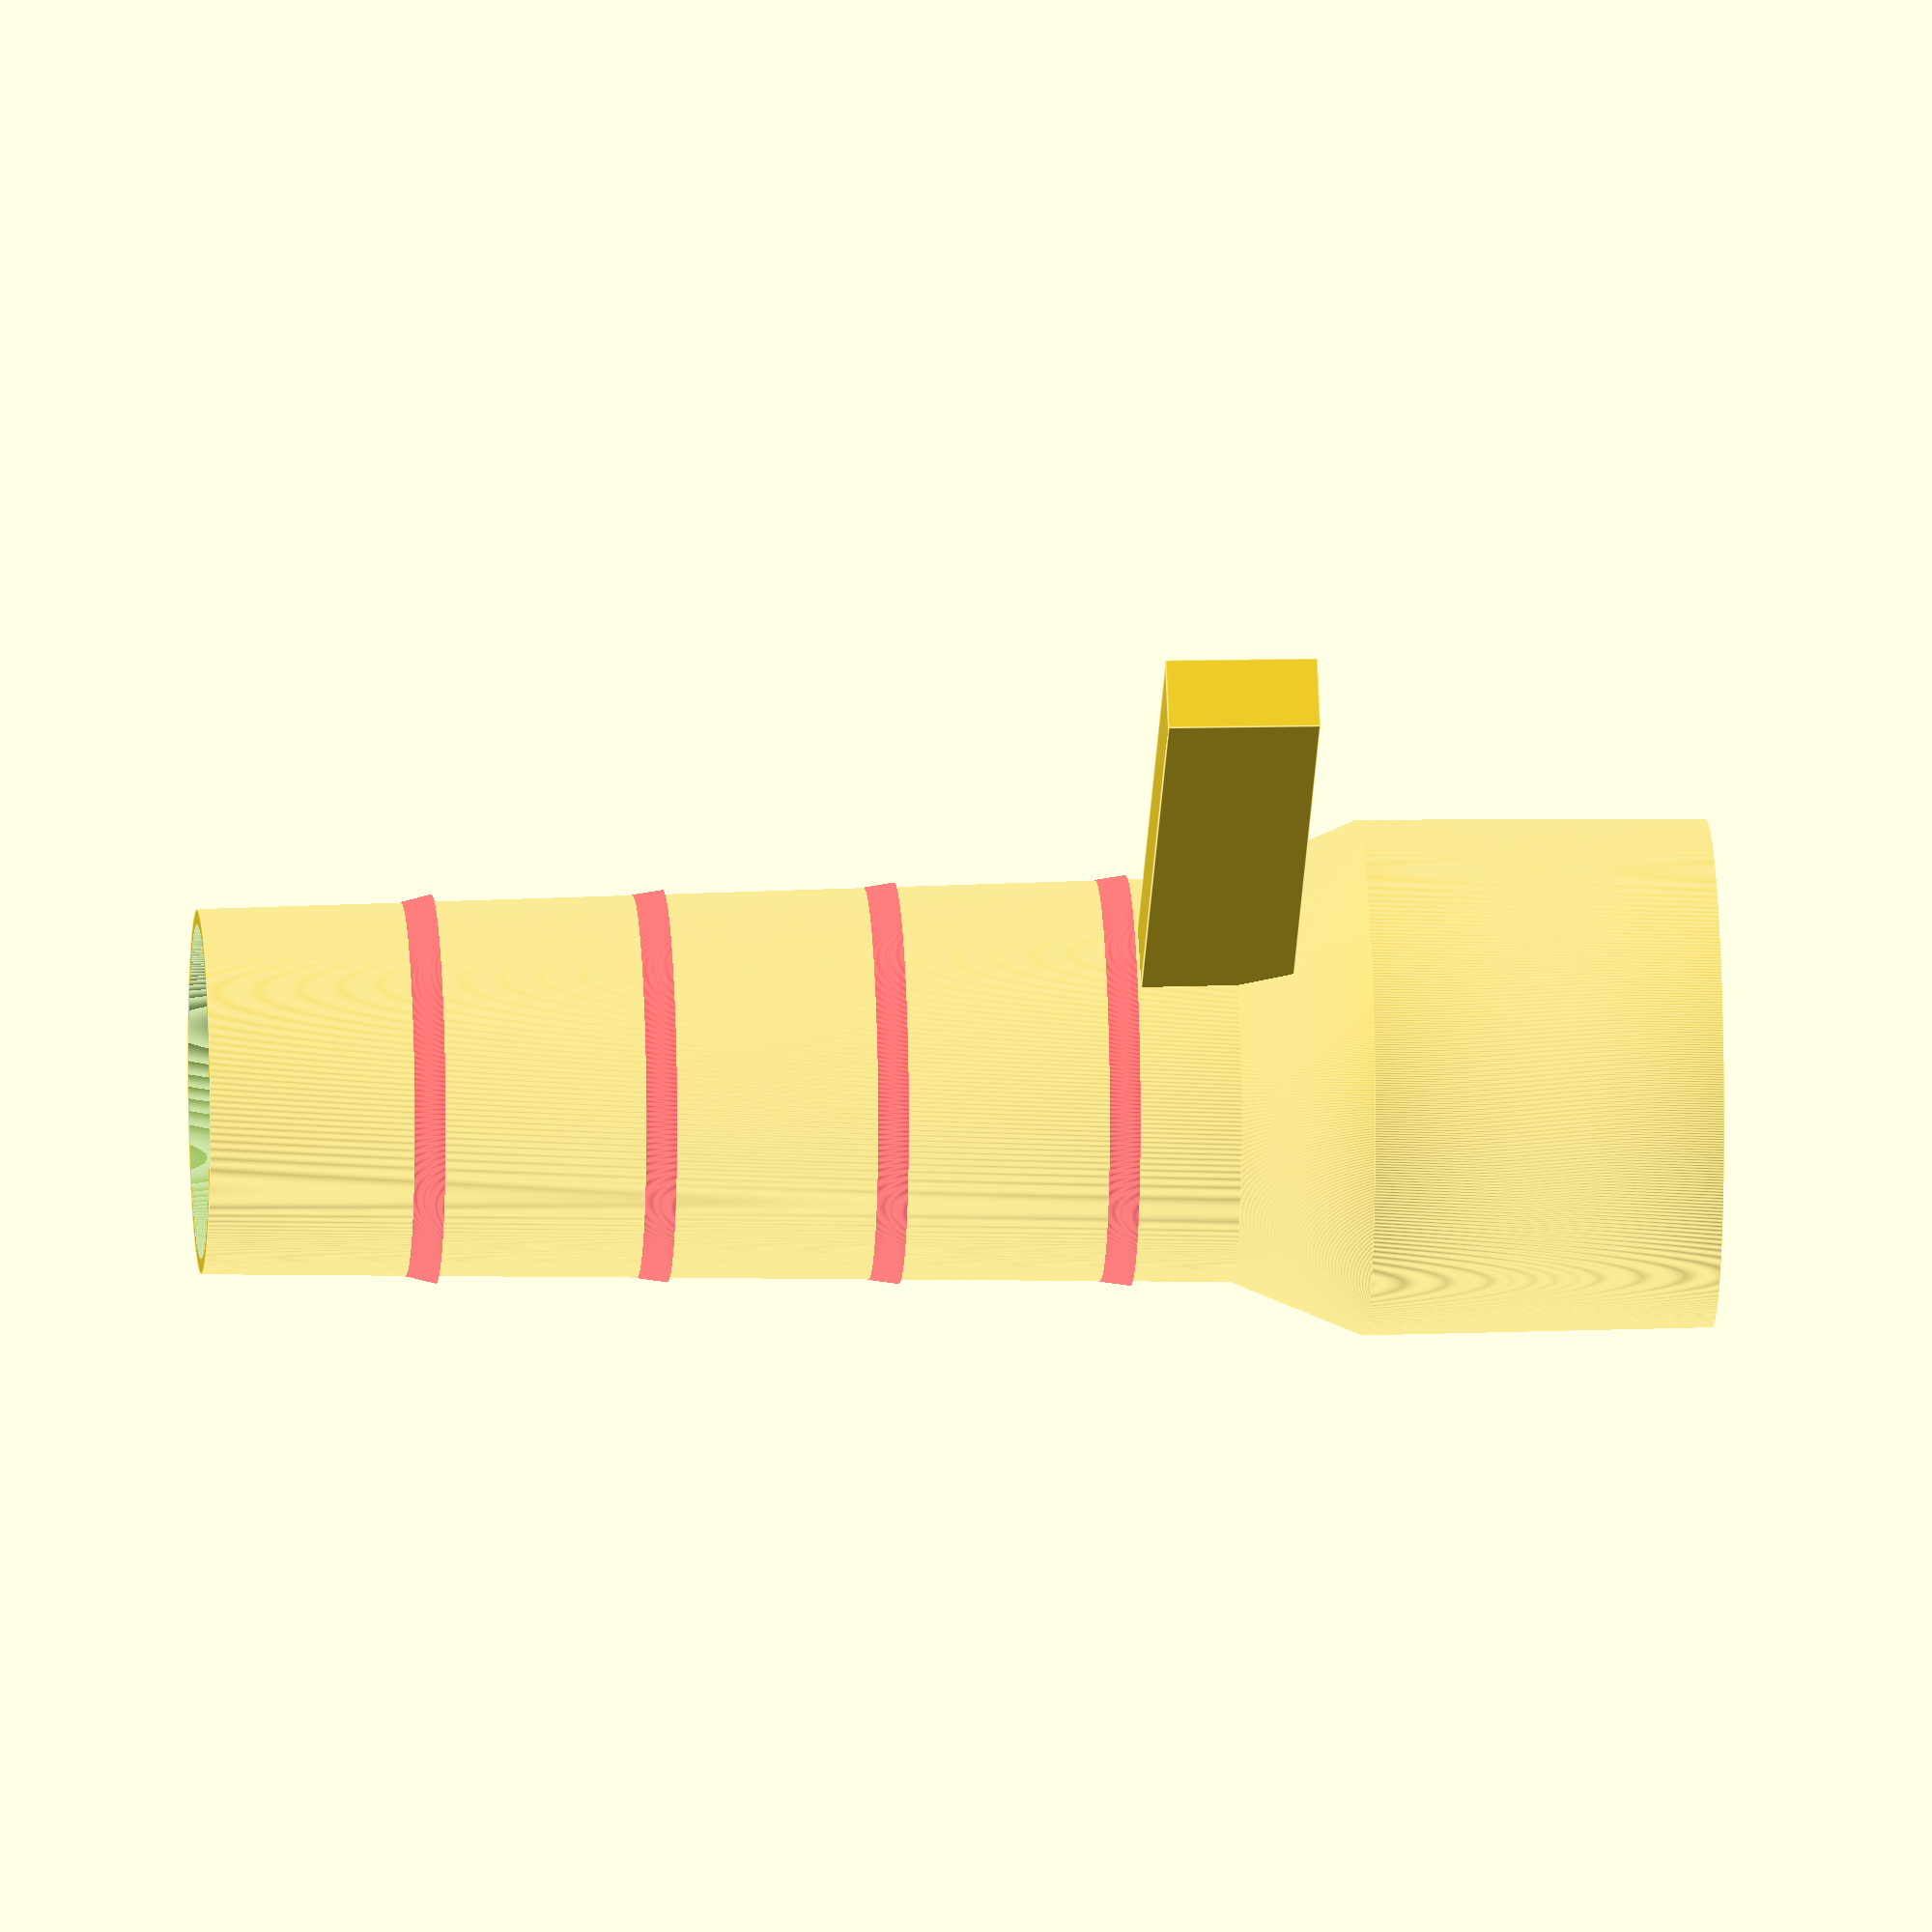
<openscad>


coupler_od=33.5;
coupler_id=30;
coupler_length=23;

barb_od=24;
barb_id=22;
barb_length=3*25.4;

difference(){
    cylinder(r1=(coupler_od/2)-.05, 
             r2=(coupler_od/2)+.2,
             h=coupler_length, 
             $fn=1000);

    translate([0,0,-.1])
    cylinder(r1=(coupler_id/2), 
             r2=(coupler_id/2),
             h=coupler_length+.2, 
             $fn=1000);
}

difference(){
    union(){
        translate([0,0,coupler_length+5])
        cube([50,5,10]);
        
        translate([0,0,coupler_length])
            cylinder(r1=(coupler_od/2)+.2, 
                     r2=(coupler_od/2)-4,
                     h=10, 
                     $fn=1000);

        translate([0,0,coupler_length])
            cylinder(r1=(barb_od/2)+1.5, 
                     r2=(barb_od/2),
                     h=barb_length+.2, 
                     $fn=1000);

        color("red")
        translate([0,0,coupler_length+(barb_length*.8)])
            cylinder(r1=(barb_od/2)+.8, 
                     r2=(barb_od/2)+.3,
                     h=2, 
                     $fn=1000);

        color("red")
        translate([0,0,coupler_length+(barb_length*.6)])
            cylinder(r1=(barb_od/2)+.9, 
                     r2=(barb_od/2)+.6,
                     h=2, 
                     $fn=1000);

        color("red")
        translate([0,0,coupler_length+(barb_length*.4)])
            cylinder(r1=(barb_od/2)+1.2, 
                     r2=(barb_od/2)+.9,
                     h=2, 
                     $fn=1000);
                     
        color("red")
        translate([0,0,coupler_length+(barb_length*.2)])
            cylinder(r1=(barb_od/2)+1.5, 
                     r2=(barb_od/2)+1.2,
                     h=2, 
                     $fn=1000);
    }
    
    cylinder(r1=(barb_id/2), 
             r2=(barb_id/2),
             h=barb_length+coupler_length+1, 
             $fn=1000);
}
</openscad>
<views>
elev=168.8 azim=141.2 roll=93.6 proj=o view=edges
</views>
